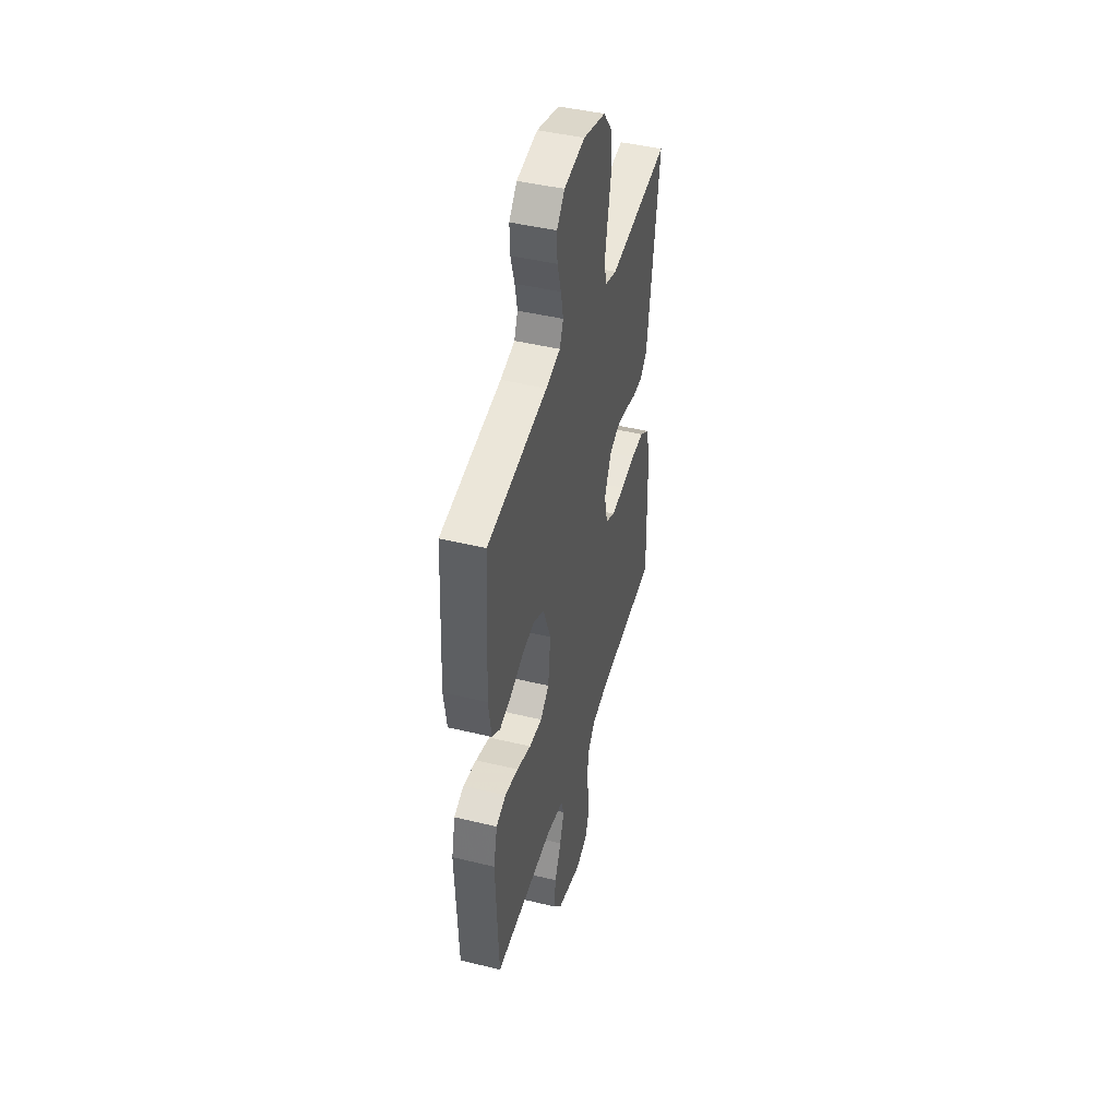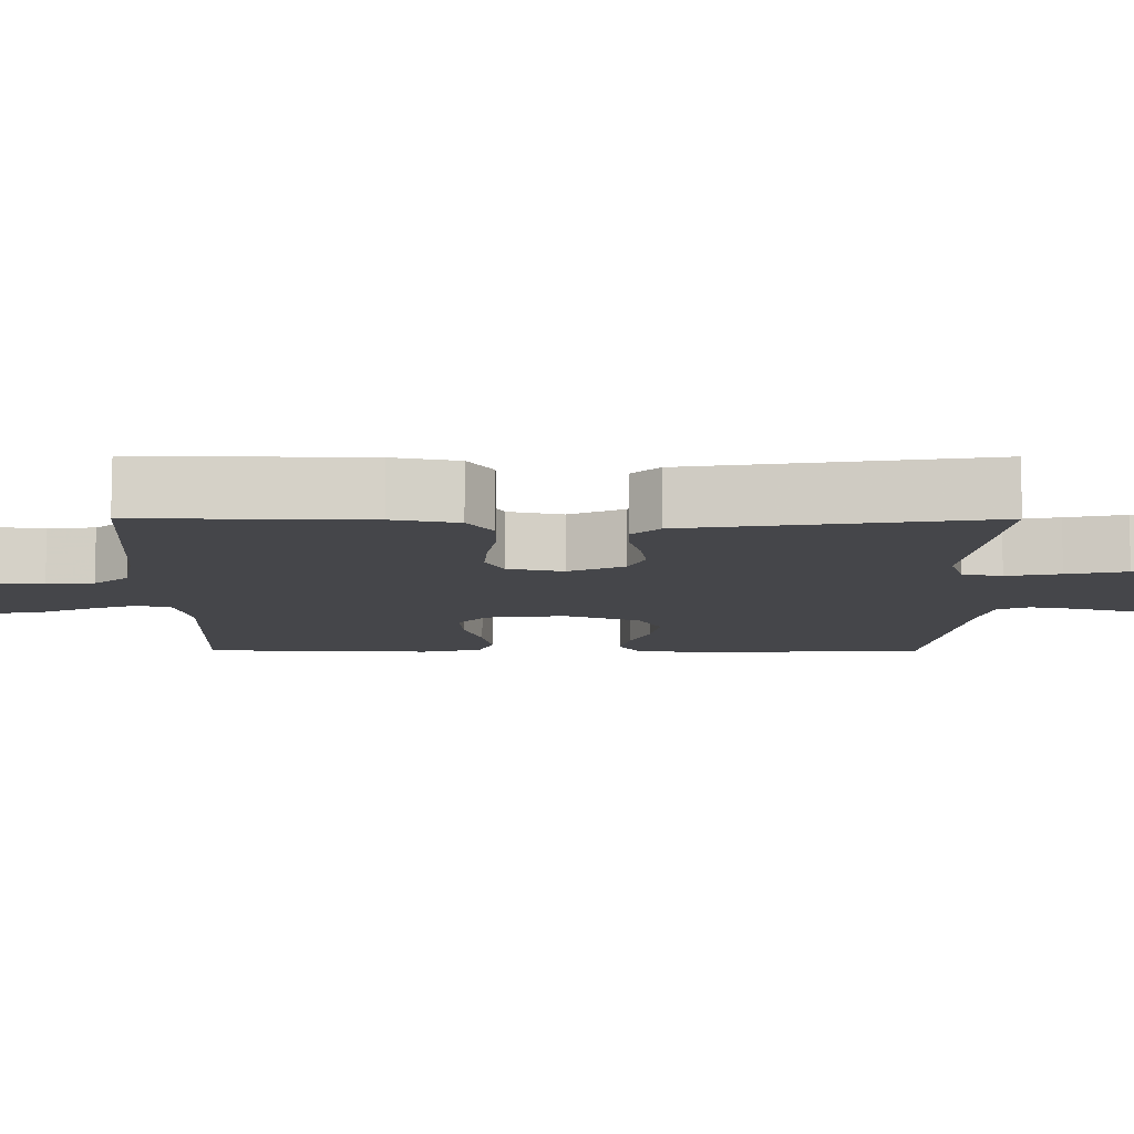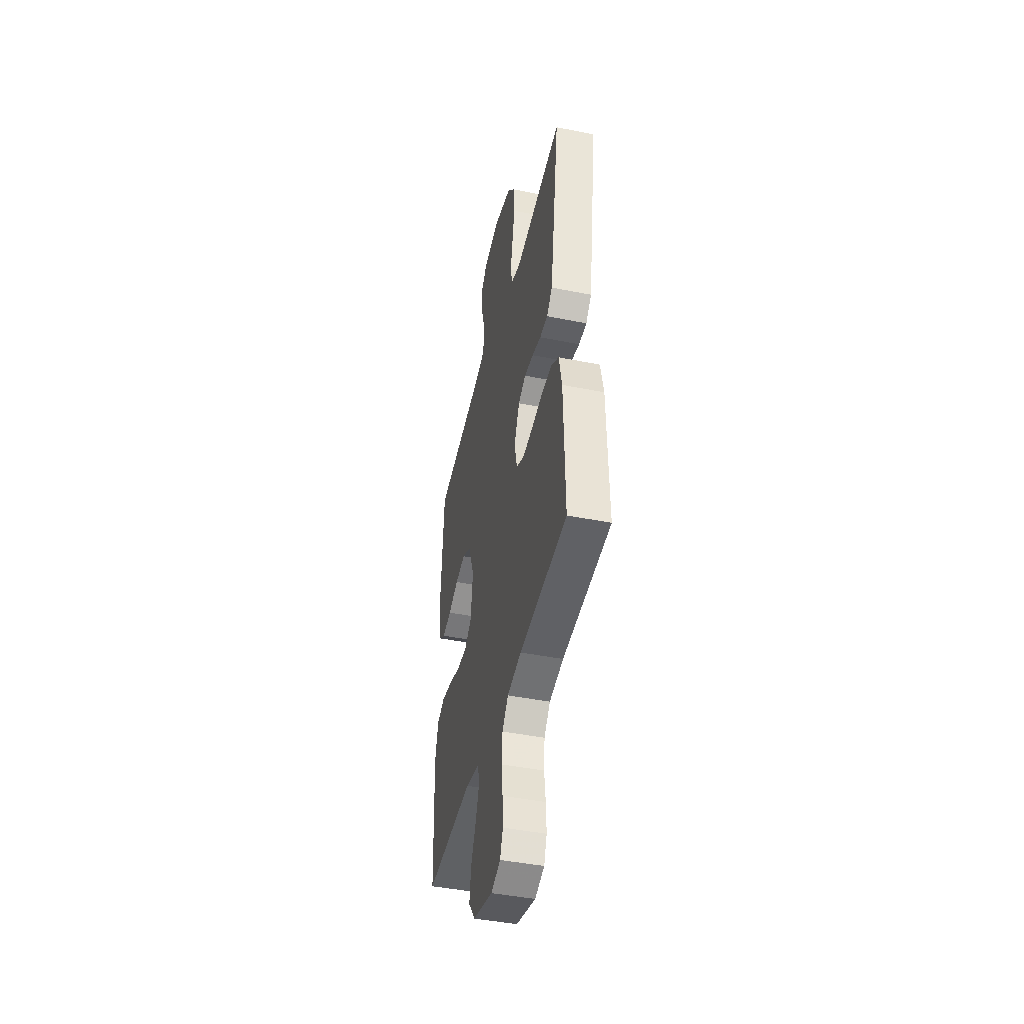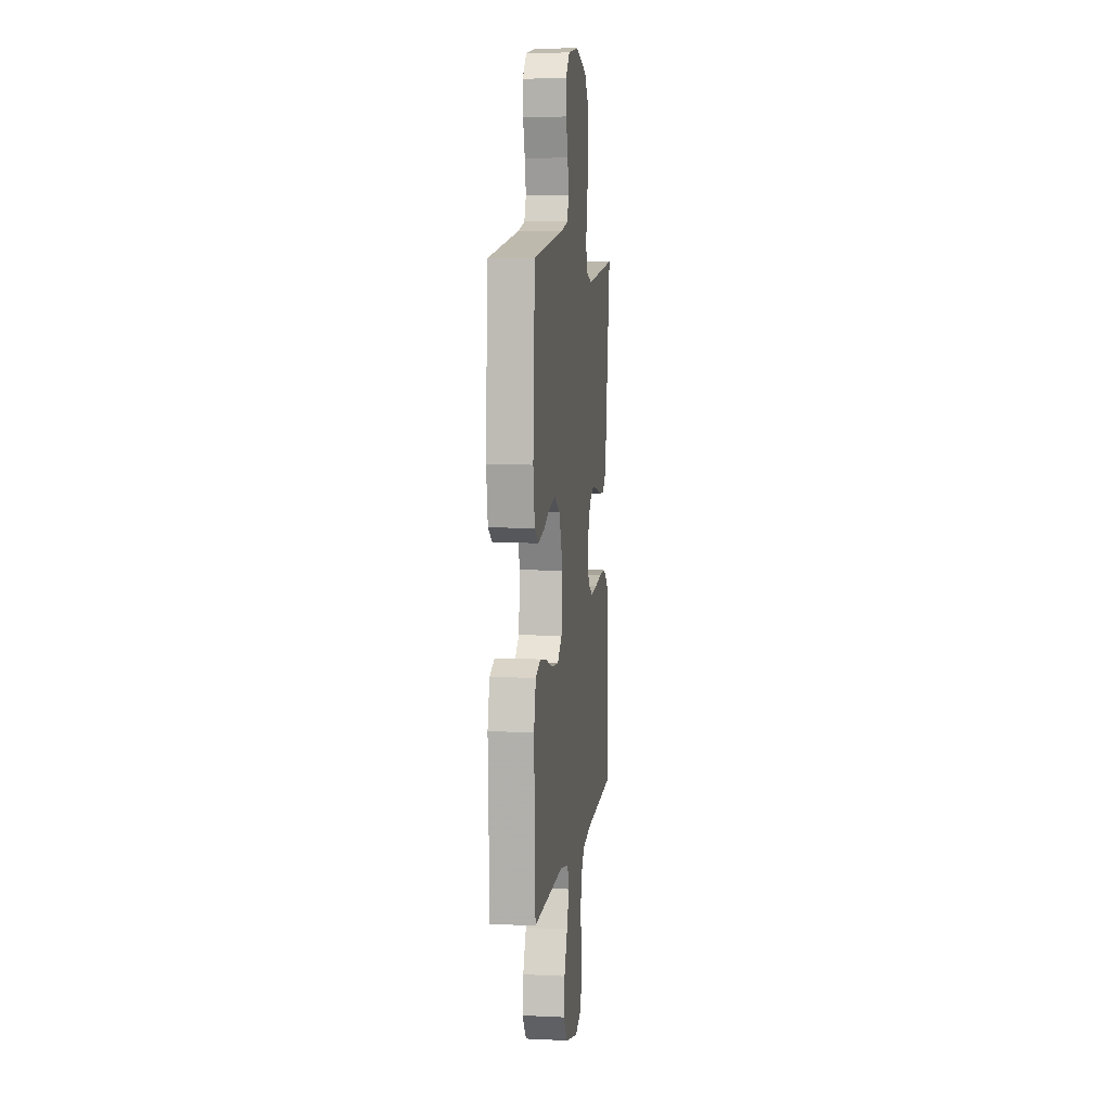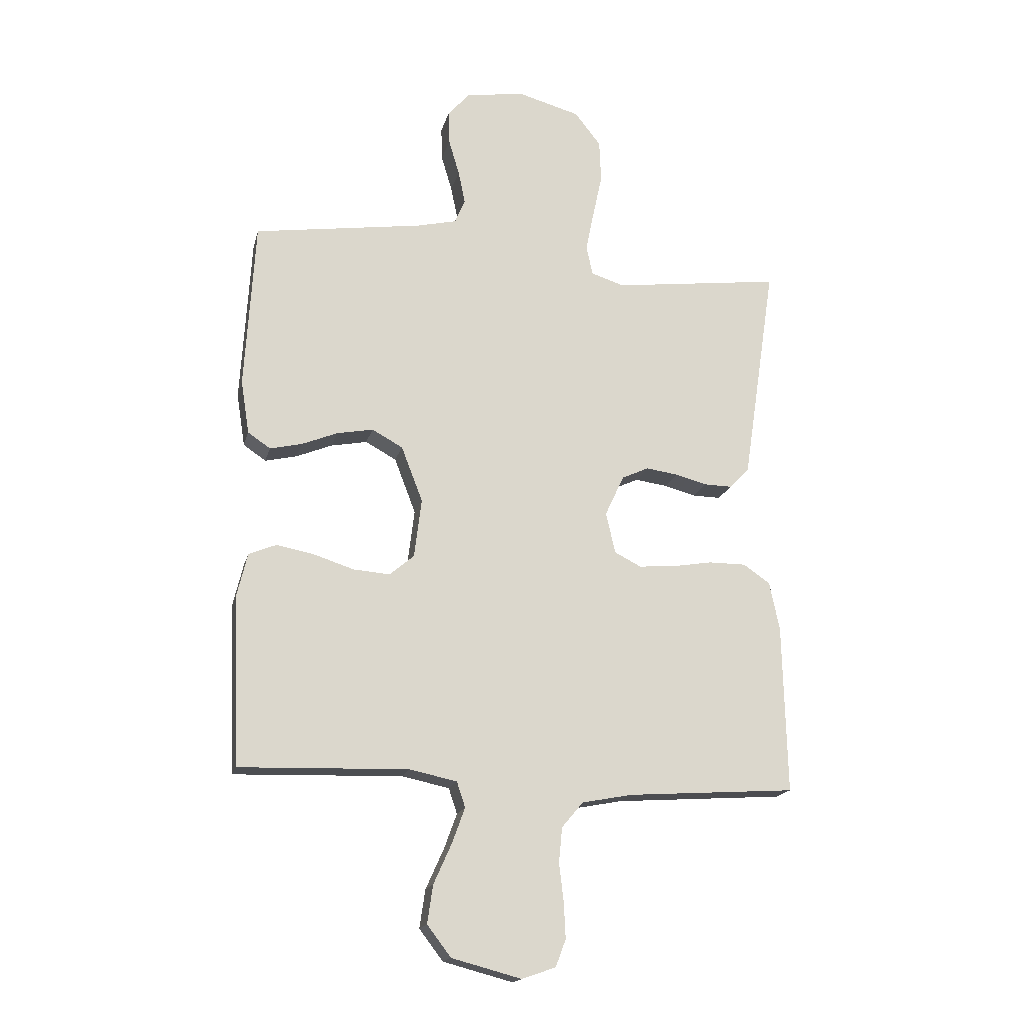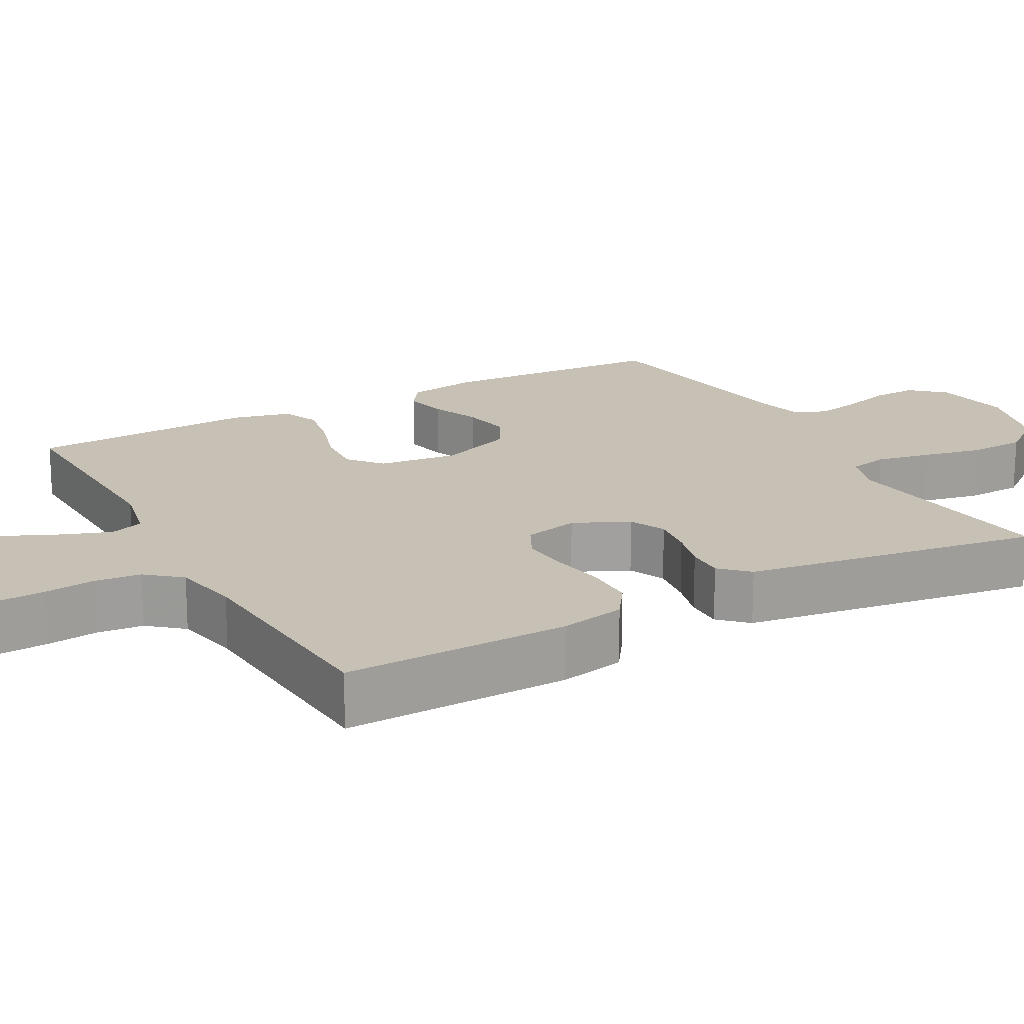
<metadata>
{"format":"obj","ext":"obj","renderer":"f3d","projection":"perspective","resolution":1024,"background":"white","views":[{"elev":44.7,"azim":105.8,"up":"+Z"},{"elev":-9.9,"azim":-90.2,"up":"+Y"},{"elev":-44.5,"azim":-103.2,"up":"+Z"},{"elev":7.2,"azim":97.6,"up":"+Z"},{"elev":-17.4,"azim":166.7,"up":"+Z"},{"elev":18.6,"azim":-118.8,"up":"+Y"}]}
</metadata>
<code>
v 0.5 0.07 -0.5
v 0.2 0.07 -0.491
v 0.116 0.07 -0.509
v 0.101 0.07 -0.554
v 0.124 0.07 -0.617
v 0.156 0.07 -0.688
v 0.166 0.07 -0.756
v 0.124 0.07 -0.811
v 0 0.07 -0.844
v -0.06 0.07 -0.823
v -0.078 0.07 -0.775
v -0.075 0.07 -0.712
v -0.067 0.07 -0.644
v -0.073 0.07 -0.582
v -0.111 0.07 -0.537
v -0.2 0.07 -0.52
v -0.5 0.07 -0.5
v -0.493 0.07 -0.2
v -0.475 0.07 -0.113
v -0.427 0.07 -0.08
v -0.361 0.07 -0.08
v -0.29 0.07 -0.092
v -0.225 0.07 -0.097
v -0.178 0.07 -0.073
v -0.161 0.07 0
v -0.195 0.07 0.073
v -0.243 0.07 0.095
v -0.3 0.07 0.087
v -0.356 0.07 0.072
v -0.406 0.07 0.071
v -0.441 0.07 0.107
v -0.455 0.07 0.2
v -0.5 0.07 0.5
v -0.2 0.07 0.462
v -0.141 0.07 0.481
v -0.13 0.07 0.533
v -0.144 0.07 0.604
v -0.161 0.07 0.683
v -0.158 0.07 0.758
v -0.112 0.07 0.817
v 0 0.07 0.848
v 0.104 0.07 0.831
v 0.143 0.07 0.787
v 0.141 0.07 0.727
v 0.122 0.07 0.663
v 0.11 0.07 0.604
v 0.128 0.07 0.561
v 0.2 0.07 0.544
v 0.5 0.07 0.5
v 0.518 0.07 0.2
v 0.503 0.07 0.105
v 0.463 0.07 0.078
v 0.406 0.07 0.091
v 0.342 0.07 0.117
v 0.278 0.07 0.129
v 0.223 0.07 0.099
v 0.185 0.07 0
v 0.198 0.07 -0.105
v 0.242 0.07 -0.142
v 0.307 0.07 -0.137
v 0.378 0.07 -0.114
v 0.445 0.07 -0.101
v 0.494 0.07 -0.121
v 0.513 0.07 -0.2
v 0.5 0 -0.5
v 0.2 0 -0.491
v 0.116 0 -0.509
v 0.101 0 -0.554
v 0.124 0 -0.617
v 0.156 0 -0.688
v 0.166 0 -0.756
v 0.124 0 -0.811
v 0 0 -0.844
v -0.06 0 -0.823
v -0.078 0 -0.775
v -0.075 0 -0.712
v -0.067 0 -0.644
v -0.073 0 -0.582
v -0.111 0 -0.537
v -0.2 0 -0.52
v -0.5 0 -0.5
v -0.493 0 -0.2
v -0.475 0 -0.113
v -0.427 0 -0.08
v -0.361 0 -0.08
v -0.29 0 -0.092
v -0.225 0 -0.097
v -0.178 0 -0.073
v -0.161 0 0
v -0.195 0 0.073
v -0.243 0 0.095
v -0.3 0 0.087
v -0.356 0 0.072
v -0.406 0 0.071
v -0.441 0 0.107
v -0.455 0 0.2
v -0.5 0 0.5
v -0.2 0 0.462
v -0.141 0 0.481
v -0.13 0 0.533
v -0.144 0 0.604
v -0.161 0 0.683
v -0.158 0 0.758
v -0.112 0 0.817
v 0 0 0.848
v 0.104 0 0.831
v 0.143 0 0.787
v 0.141 0 0.727
v 0.122 0 0.663
v 0.11 0 0.604
v 0.128 0 0.561
v 0.2 0 0.544
v 0.5 0 0.5
v 0.518 0 0.2
v 0.503 0 0.105
v 0.463 0 0.078
v 0.406 0 0.091
v 0.342 0 0.117
v 0.278 0 0.129
v 0.223 0 0.099
v 0.185 0 0
v 0.198 0 -0.105
v 0.242 0 -0.142
v 0.307 0 -0.137
v 0.378 0 -0.114
v 0.445 0 -0.101
v 0.494 0 -0.121
v 0.513 0 -0.2
f 64 1 2
f 63 64 2
f 62 63 2
f 61 62 2
f 60 61 2
f 59 60 2 3
f 58 59 3
f 57 58 3 4
f 52 53 54
f 51 52 54
f 50 51 54
f 49 50 54
f 48 49 54
f 47 48 54 55
f 46 47 55 56
f 43 44 45
f 42 43 45
f 41 42 45
f 40 41 45
f 39 40 45
f 38 39 45
f 37 38 45
f 36 37 45 46
f 46 56 57
f 36 46 57
f 35 36 57
f 32 33 34
f 31 32 34
f 30 31 34
f 29 30 34
f 28 29 34
f 27 28 34 35
f 20 21 22
f 19 20 22
f 18 19 22
f 17 18 22
f 16 17 22
f 15 16 22 23
f 14 15 23 24
f 11 12 13
f 10 11 13
f 9 10 13
f 8 9 13
f 7 8 13
f 6 7 13
f 5 6 13
f 4 5 13 14
f 14 24 25
f 4 14 25
f 57 4 25
f 26 27 35 57
f 25 26 57
f 66 65 128
f 66 128 127
f 66 127 126
f 66 126 125
f 66 125 124
f 67 66 124 123
f 67 123 122
f 68 67 122 121
f 118 117 116
f 118 116 115
f 118 115 114
f 118 114 113
f 118 113 112
f 119 118 112 111
f 120 119 111 110
f 109 108 107
f 109 107 106
f 109 106 105
f 109 105 104
f 109 104 103
f 109 103 102
f 109 102 101
f 110 109 101 100
f 121 120 110
f 121 110 100
f 121 100 99
f 98 97 96
f 98 96 95
f 98 95 94
f 98 94 93
f 98 93 92
f 99 98 92 91
f 86 85 84
f 86 84 83
f 86 83 82
f 86 82 81
f 86 81 80
f 87 86 80 79
f 88 87 79 78
f 77 76 75
f 77 75 74
f 77 74 73
f 77 73 72
f 77 72 71
f 77 71 70
f 77 70 69
f 78 77 69 68
f 89 88 78
f 89 78 68
f 89 68 121
f 121 99 91 90
f 121 90 89
f 1 65 66 2
f 2 66 67 3
f 3 67 68 4
f 4 68 69 5
f 5 69 70 6
f 6 70 71 7
f 7 71 72 8
f 8 72 73 9
f 9 73 74 10
f 10 74 75 11
f 11 75 76 12
f 12 76 77 13
f 13 77 78 14
f 14 78 79 15
f 15 79 80 16
f 16 80 81 17
f 17 81 82 18
f 18 82 83 19
f 19 83 84 20
f 20 84 85 21
f 21 85 86 22
f 22 86 87 23
f 23 87 88 24
f 24 88 89 25
f 25 89 90 26
f 26 90 91 27
f 27 91 92 28
f 28 92 93 29
f 29 93 94 30
f 30 94 95 31
f 31 95 96 32
f 32 96 97 33
f 33 97 98 34
f 34 98 99 35
f 35 99 100 36
f 36 100 101 37
f 37 101 102 38
f 38 102 103 39
f 39 103 104 40
f 40 104 105 41
f 41 105 106 42
f 42 106 107 43
f 43 107 108 44
f 44 108 109 45
f 45 109 110 46
f 46 110 111 47
f 47 111 112 48
f 48 112 113 49
f 49 113 114 50
f 50 114 115 51
f 51 115 116 52
f 52 116 117 53
f 53 117 118 54
f 54 118 119 55
f 55 119 120 56
f 56 120 121 57
f 57 121 122 58
f 58 122 123 59
f 59 123 124 60
f 60 124 125 61
f 61 125 126 62
f 62 126 127 63
f 63 127 128 64
f 64 128 65 1

</code>
